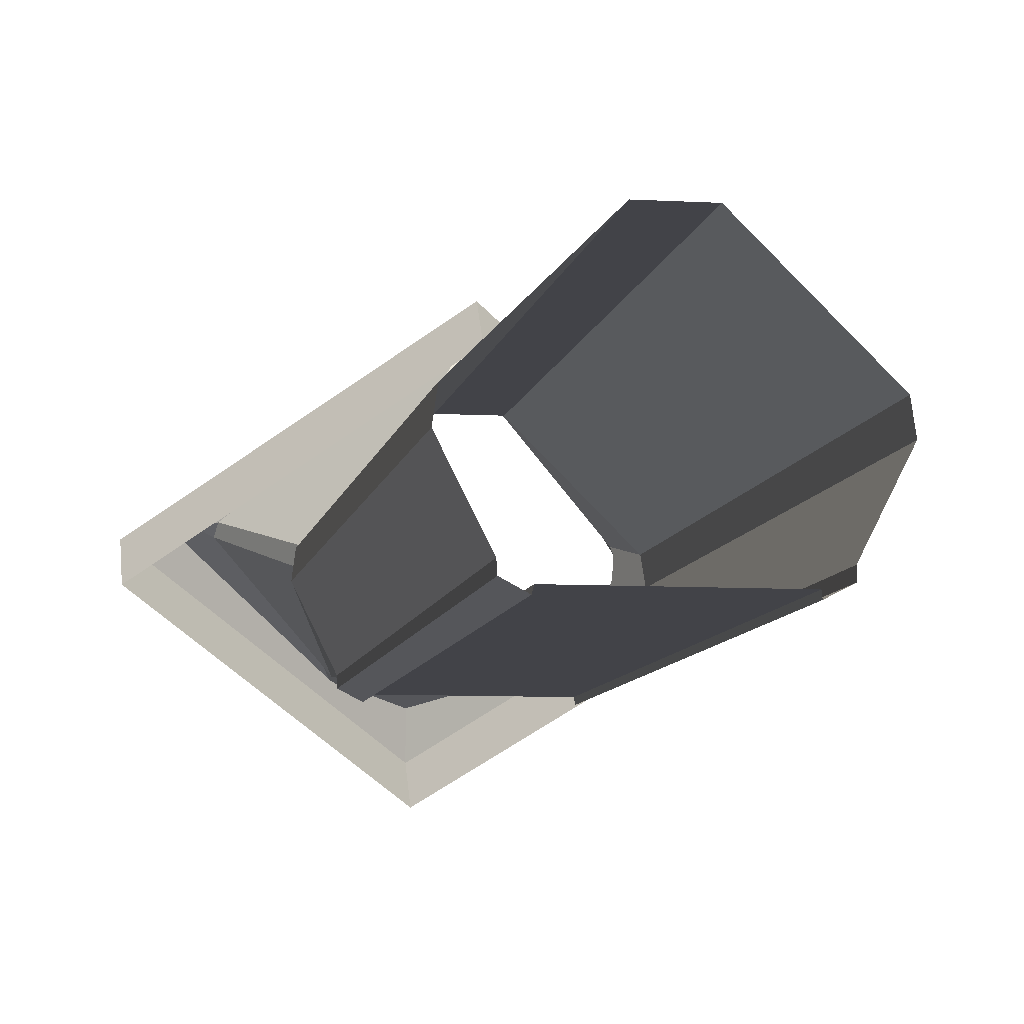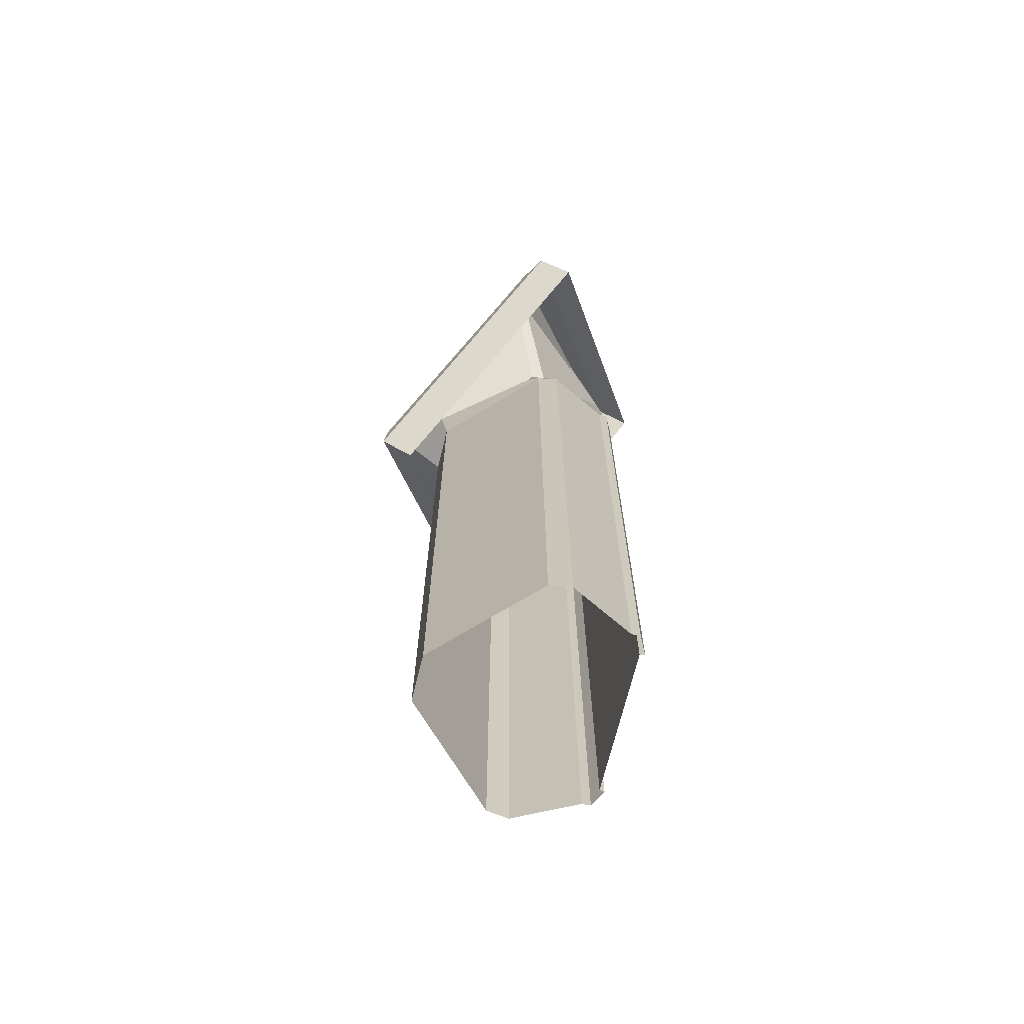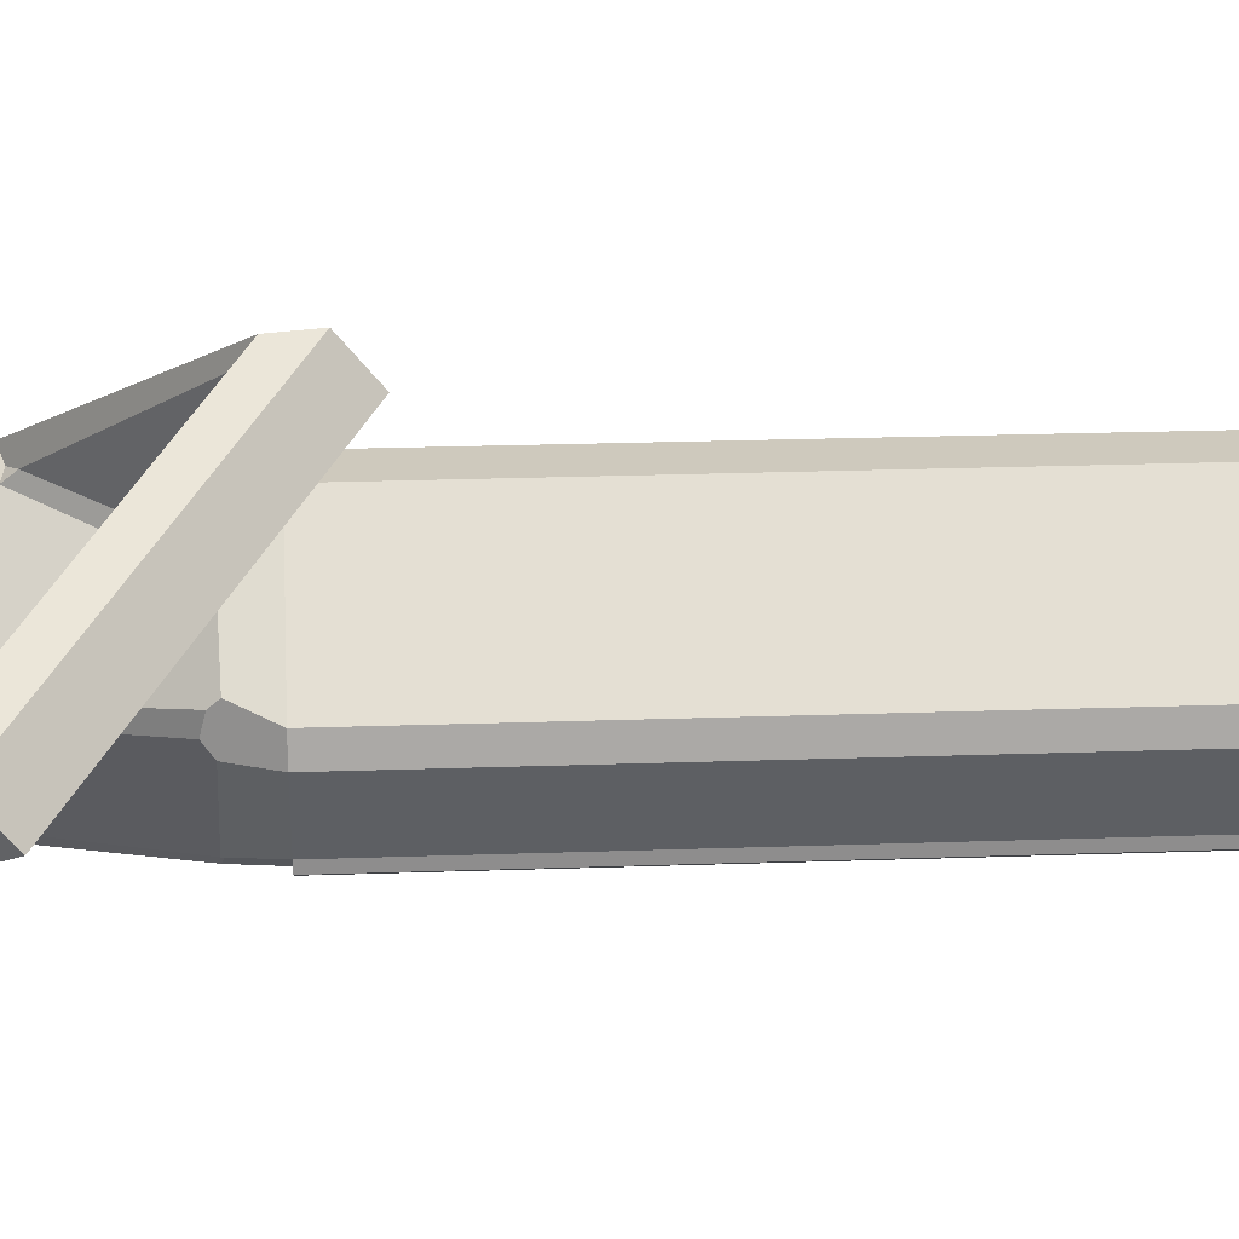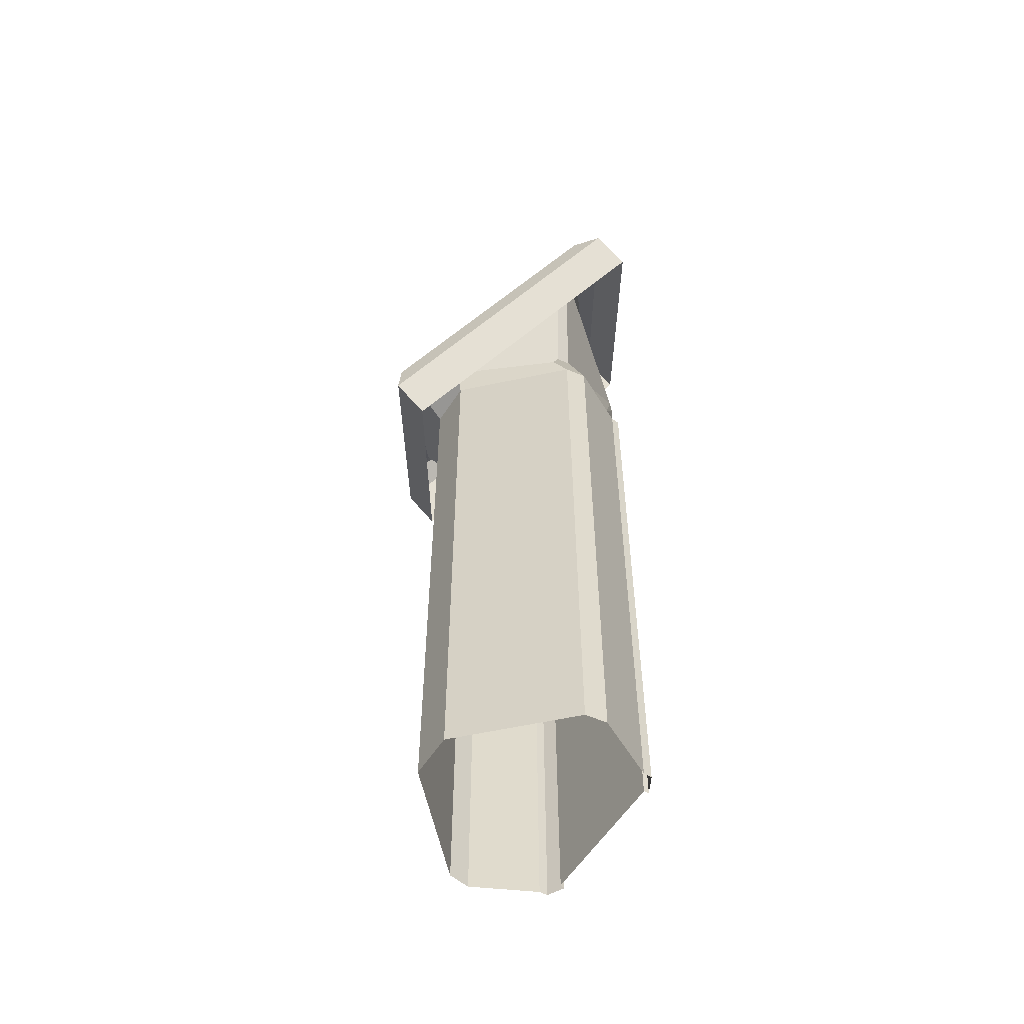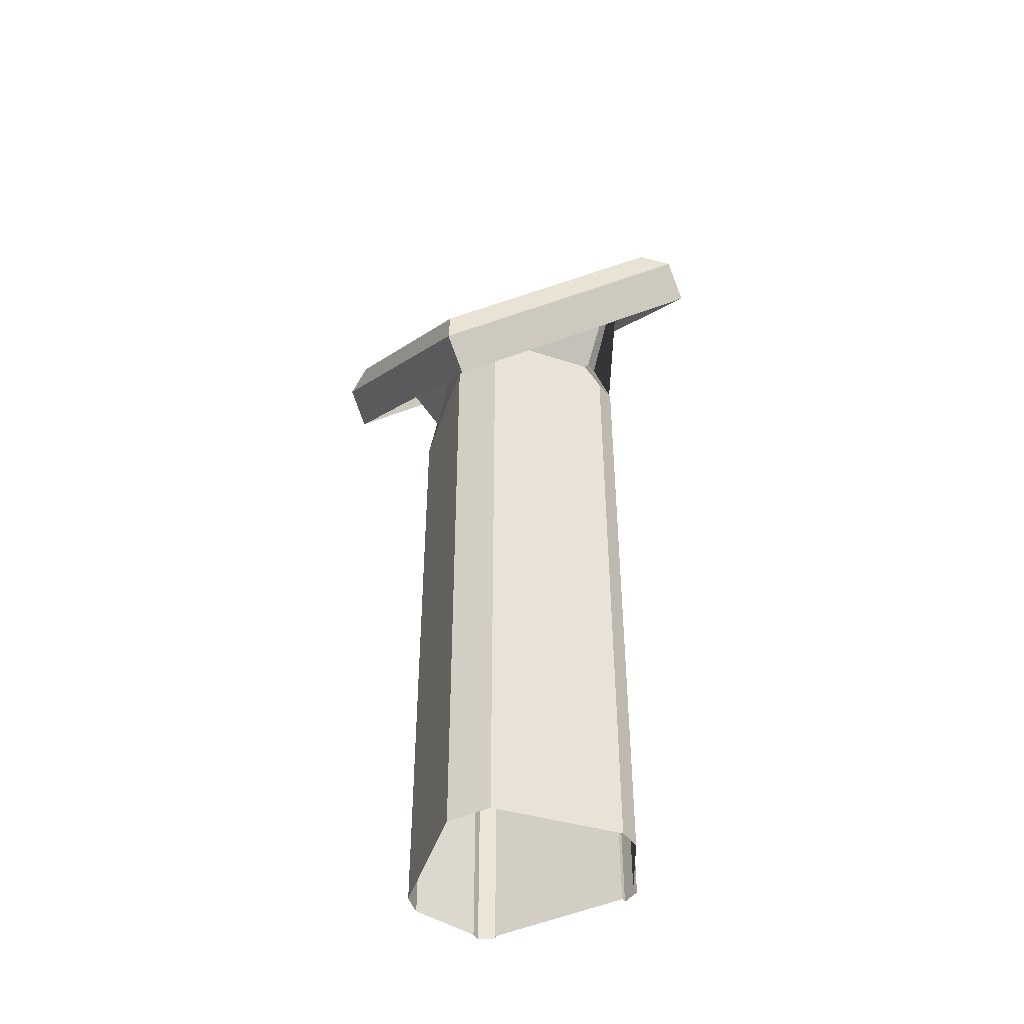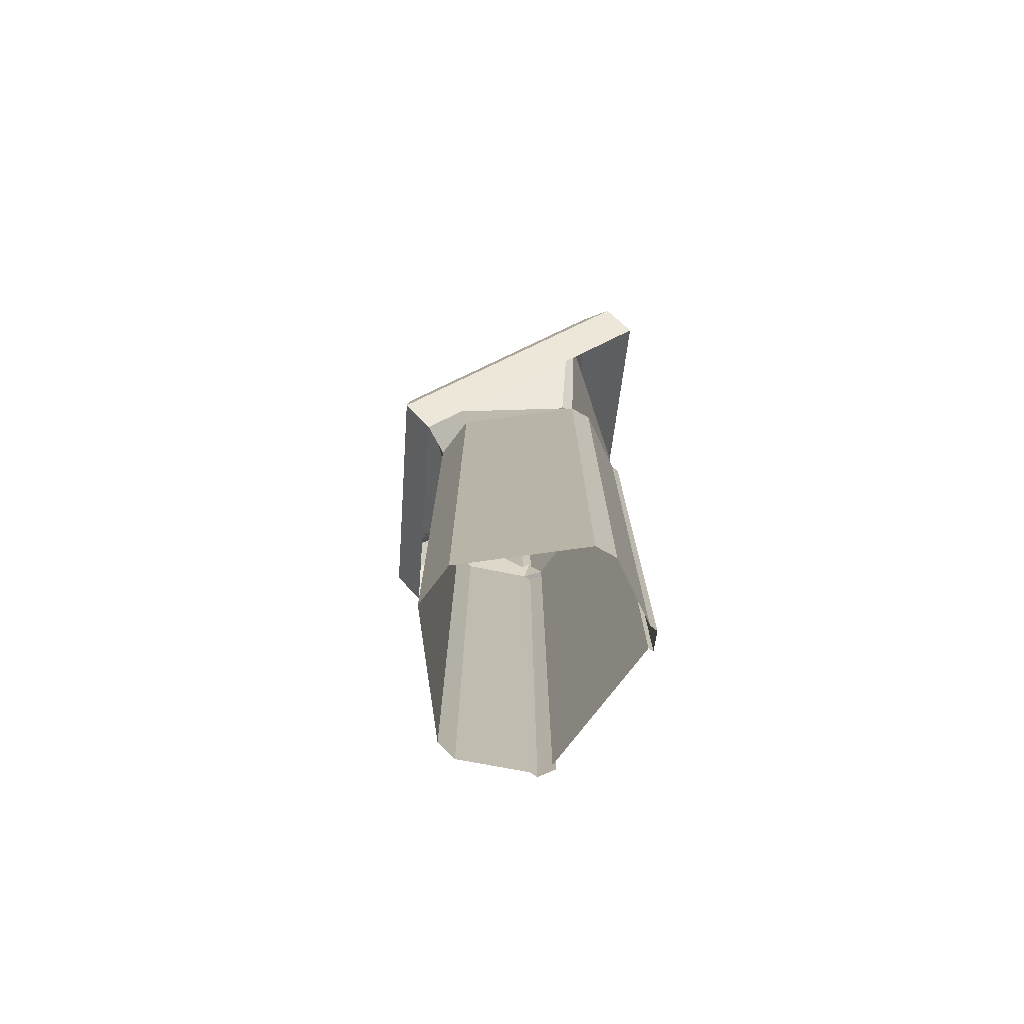
<metadata>
{"format":"obj","ext":"obj","renderer":"f3d","projection":"perspective","resolution":1024,"background":"white","views":[{"elev":-7.6,"azim":170.6,"up":"+Y"},{"elev":-69.8,"azim":-103.9,"up":"+Z"},{"elev":22.6,"azim":86.5,"up":"+Y"},{"elev":-57.5,"azim":-122.6,"up":"+Z"},{"elev":-46.3,"azim":-152.9,"up":"+Z"},{"elev":-76.2,"azim":-127.5,"up":"+Z"}]}
</metadata>
<code>
o Cube_Cube.001
v -2.13 1.374 1.521
v -1.95 1.417 1.416
v 0 2.883 -0.358
v 0 2.999 -0.2723
v -2.435 1.448 1.605
v 0 2.6 -1.072
v -2.797 0.8181 1.084
v -2.797 1.251 1.442
v 0 3.033 -0.7143
v 0 -0.5304 3.598
v 0 -0.9634 3.241
v 2.797 0.8181 1.084
v 2.797 1.251 1.442
v 1.454 0.9816 -0.4041
v 0.3085 2.129 -0.4041
v 0.2939 2.129 -8.607
v 1.453 0.9816 -8.607
v 2.435 1.448 1.605
v 0 -0.01826 3.598
v -0.788 0.1879 3
v 2.13 1.374 1.521
v 1.976 1.301 1.554
v 0.8718 0.2815 2.731
v 0.788 0.1879 3
v -0.2813 2.129 -0.4041
v -1.435 0.9816 -0.4041
v -1.441 0.9816 -8.607
v -0.2813 2.129 -8.607
v 1.109 -0.06547 -0.4041
v 1.49 0.7051 -0.4041
v 1.494 0.7051 -8.607
v 1.105 -0.06547 -8.607
v 1.104 -0.0382 0.04059
v 0.9807 -0.06417 0.007052
v 1.012 -0.1277 0.03948
v 1.95 1.417 1.416
v 0 2.836 -0.3511
v 0.3087 2.243 0.03445
v 1.249 1.102 -0.008028
v 1.295 1.045 0.08433
v 1.234 0.6748 0.03357
v -1.48 0.7051 -0.4041
v -1.096 -0.06547 -0.4041
v -1.092 -0.06547 -8.607
v -1.482 0.7051 -8.607
v -0.8718 0.2815 2.731
v -1.976 1.301 1.554
v 1.302 0.8534 0.134
v 0.8883 -0.2187 -0.4041
v -0.8645 -0.2187 -0.4041
v -1.014 -0.1347 0.03504
v -1.24 0.6843 0.02595
v -1.104 -0.0382 0.04059
v -0.9807 -0.06417 0.007052
v -1.295 1.045 0.08432
v -1.257 1.091 -0.001284
v -0.3176 2.229 0.03847
v -1.302 0.8534 0.134
v -1.092 -0.173 -8.607
v -1.092 -0.173 -0.4041
v -0.8805 -0.2819 -0.4041
v -0.8804 -0.2819 -8.607
v -0.873 -0.2187 -8.607
v 0.877 -0.2187 -8.607
v 1.105 -0.173 -0.4041
v 1.097 -0.173 -8.607
v 0.893 -0.2819 -8.607
v 0.8931 -0.2819 -0.4041
f 1 2 3 4 5
f 6 7 8 9
f 10 8 7 11
f 12 6 9 13
f 14 15 16 17
f 4 18 13 9
f 19 20 5 8 10
f 9 8 5 4
f 11 12 13 10
f 21 22 23 24 18
f 25 26 27 28
f 29 30 31 32
f 23 33 34 35 24
f 36 3 37 38 39 40
f 24 20 19
f 33 41 30 29 34
f 42 43 44 45
f 10 13 18 24 19
f 16 15 25 28
f 42 45 27 26
f 31 30 14 17
f 46 47 1 5 20
f 23 22 48 41 33
f 24 35 49 50 51 20
f 52 53 54 43 42
f 3 36 21 18 4
f 3 2 55 56 57 37
f 42 26 56 55 58 52
f 59 60 61 62
f 57 56 26 25
f 39 38 15 14
f 53 46 20 51 54
f 37 57 25 15 38
f 47 2 1
f 36 22 21
f 14 30 41 48 40 39
f 55 2 47 58
f 48 22 36 40
f 47 46 53 52 58
f 29 49 35 34
f 50 43 54 51
f 43 50 61 60
f 63 50 49 64
f 65 66 67 68
f 49 29 65 68
f 50 63 62 61
f 64 49 68 67
f 29 32 66 65
f 44 43 60 59

</code>
